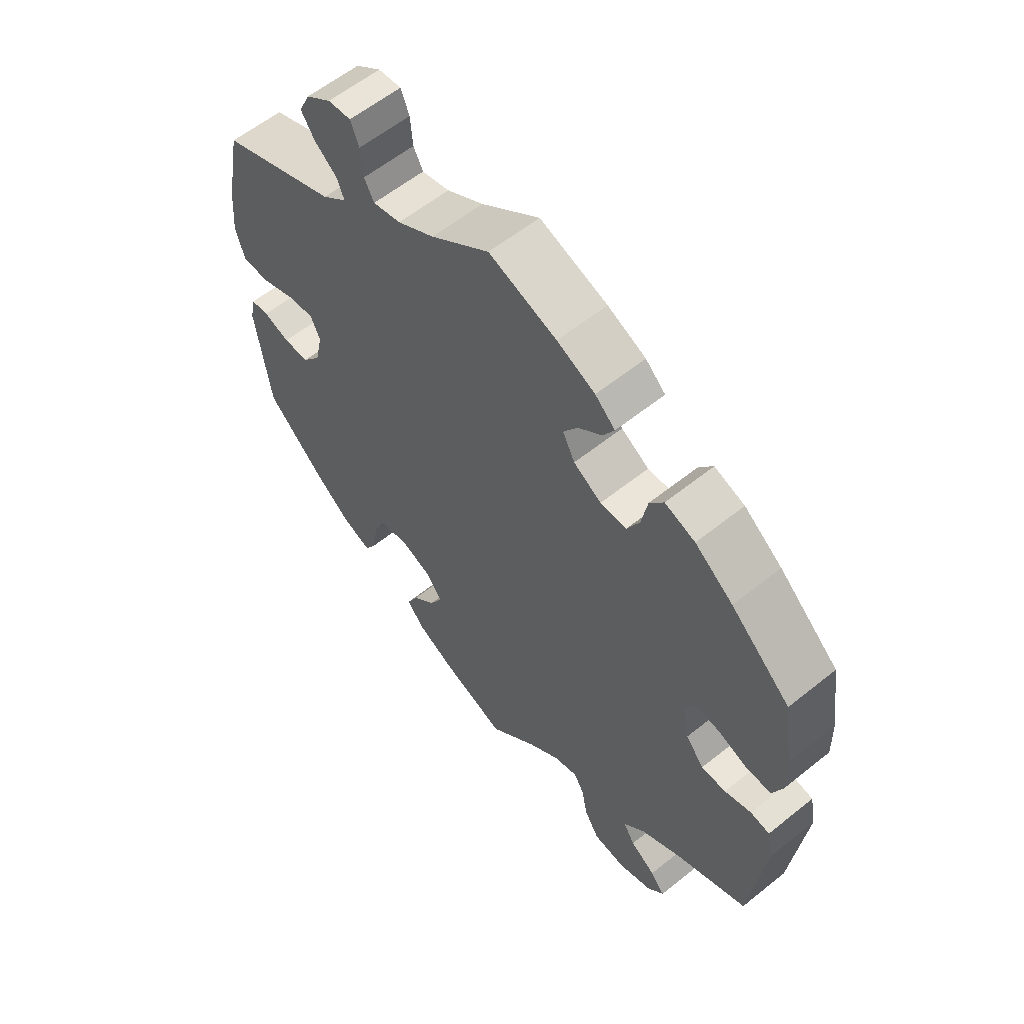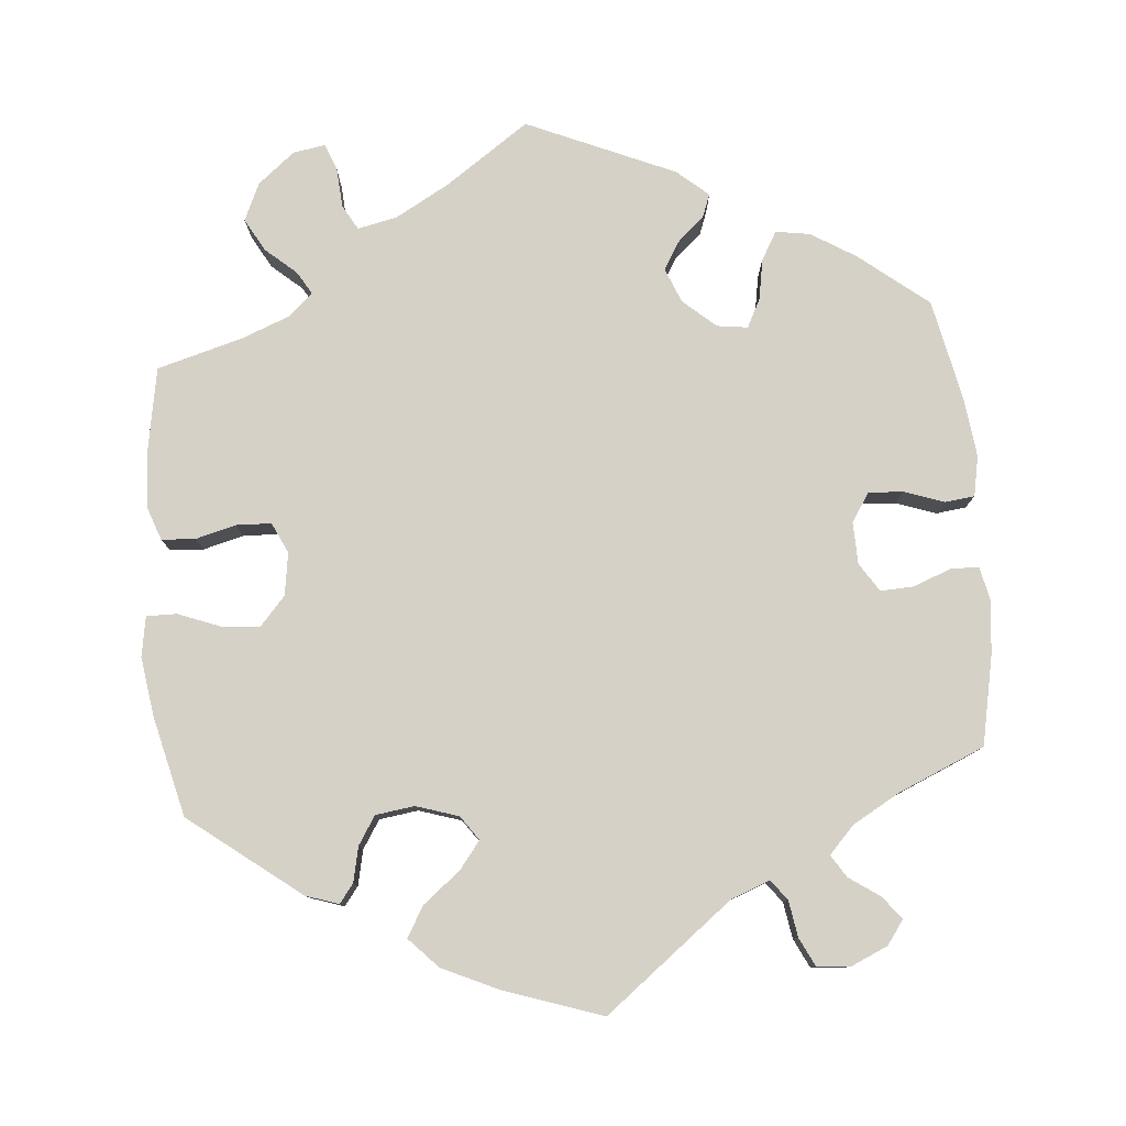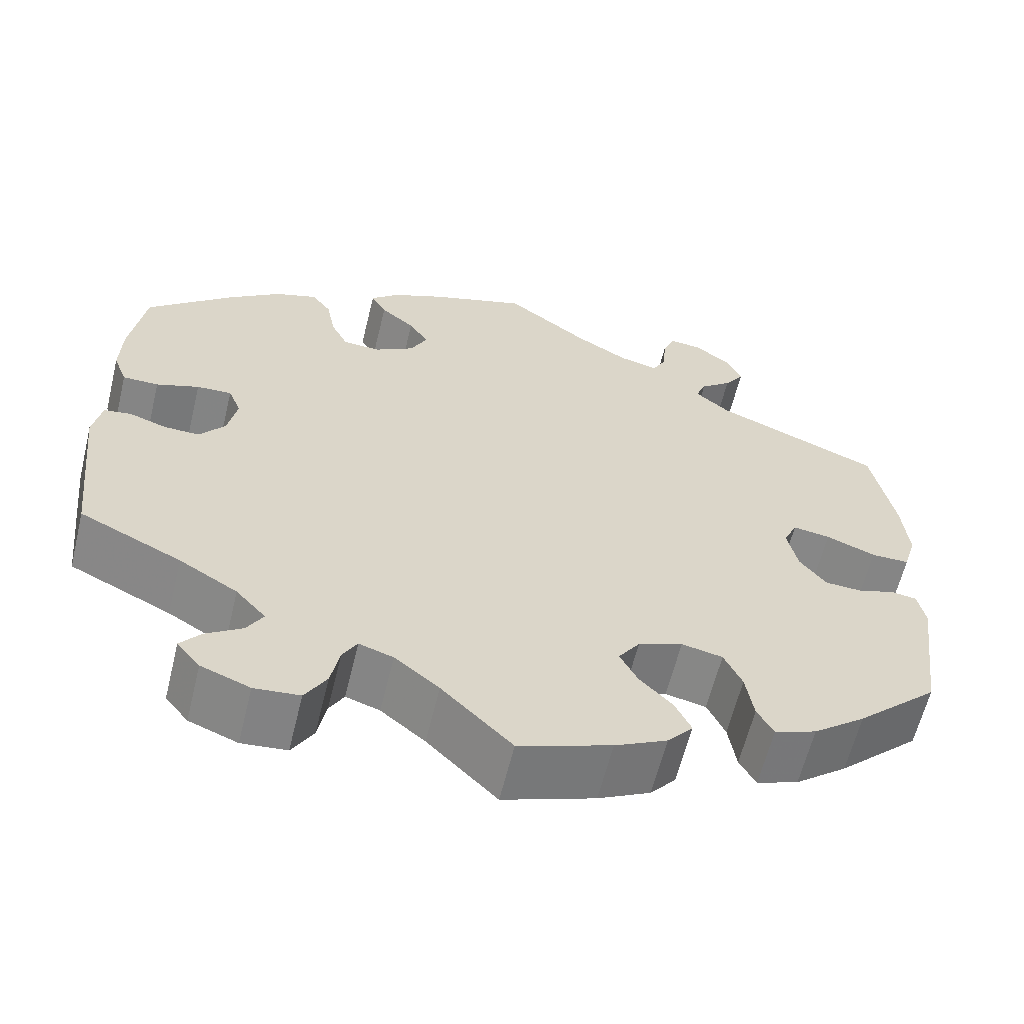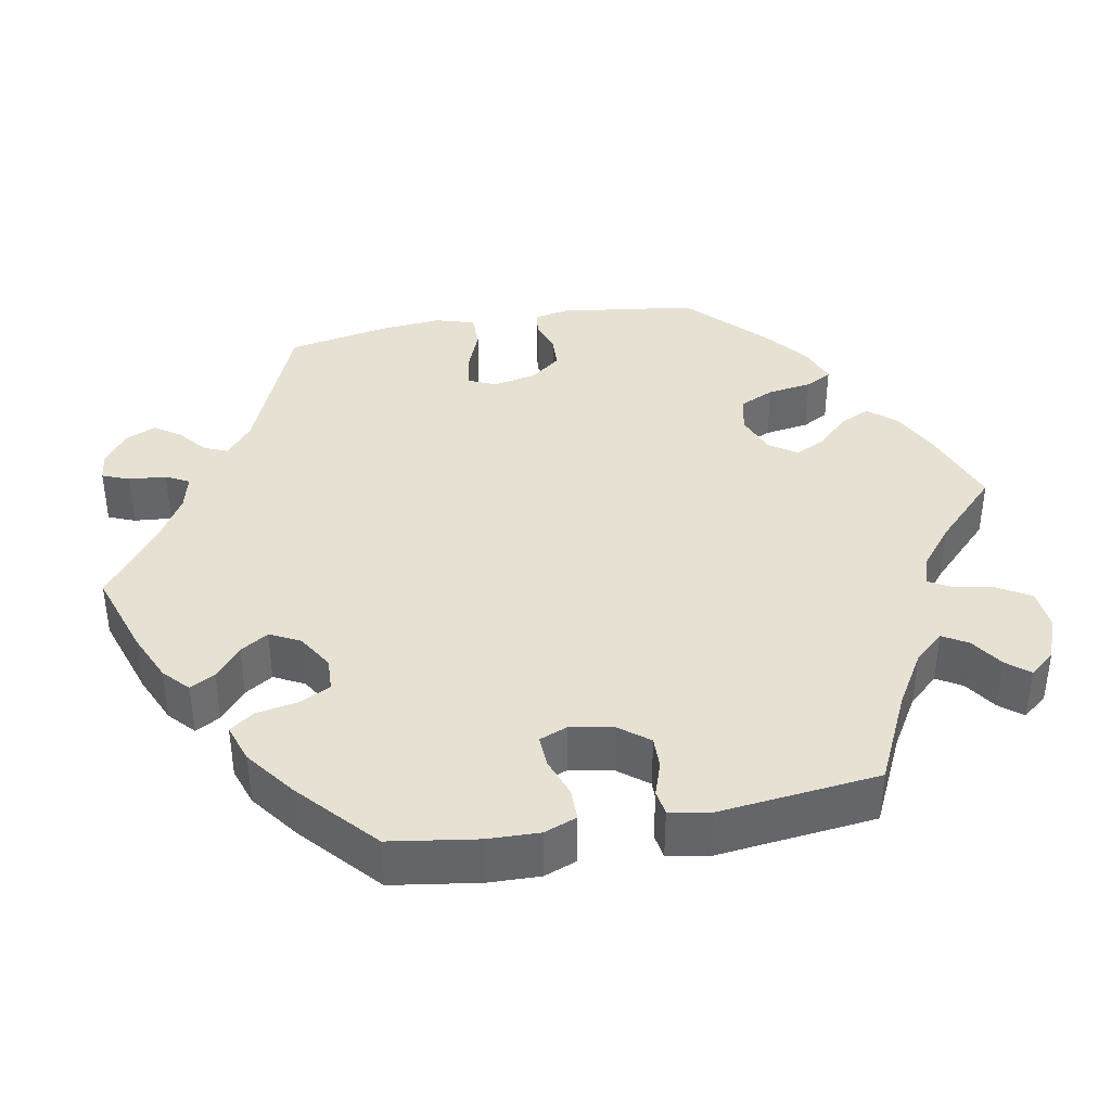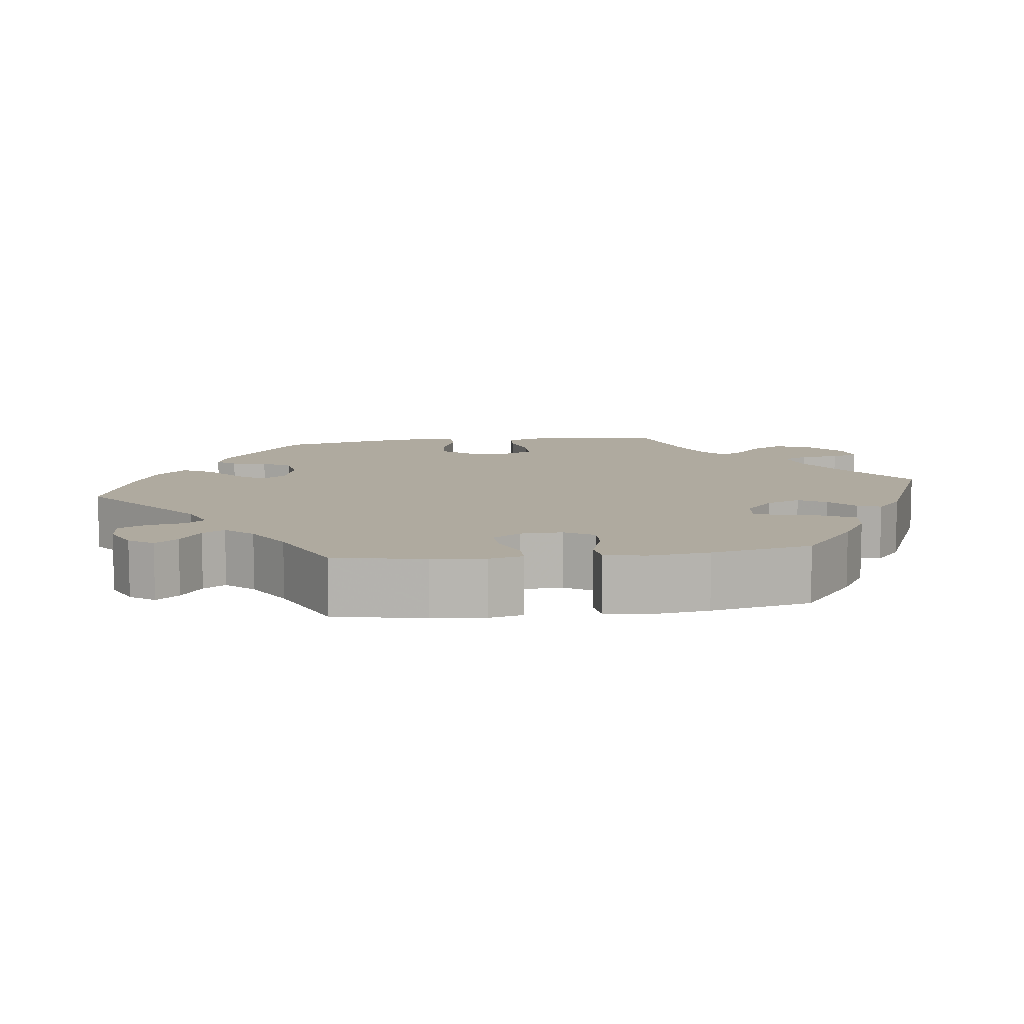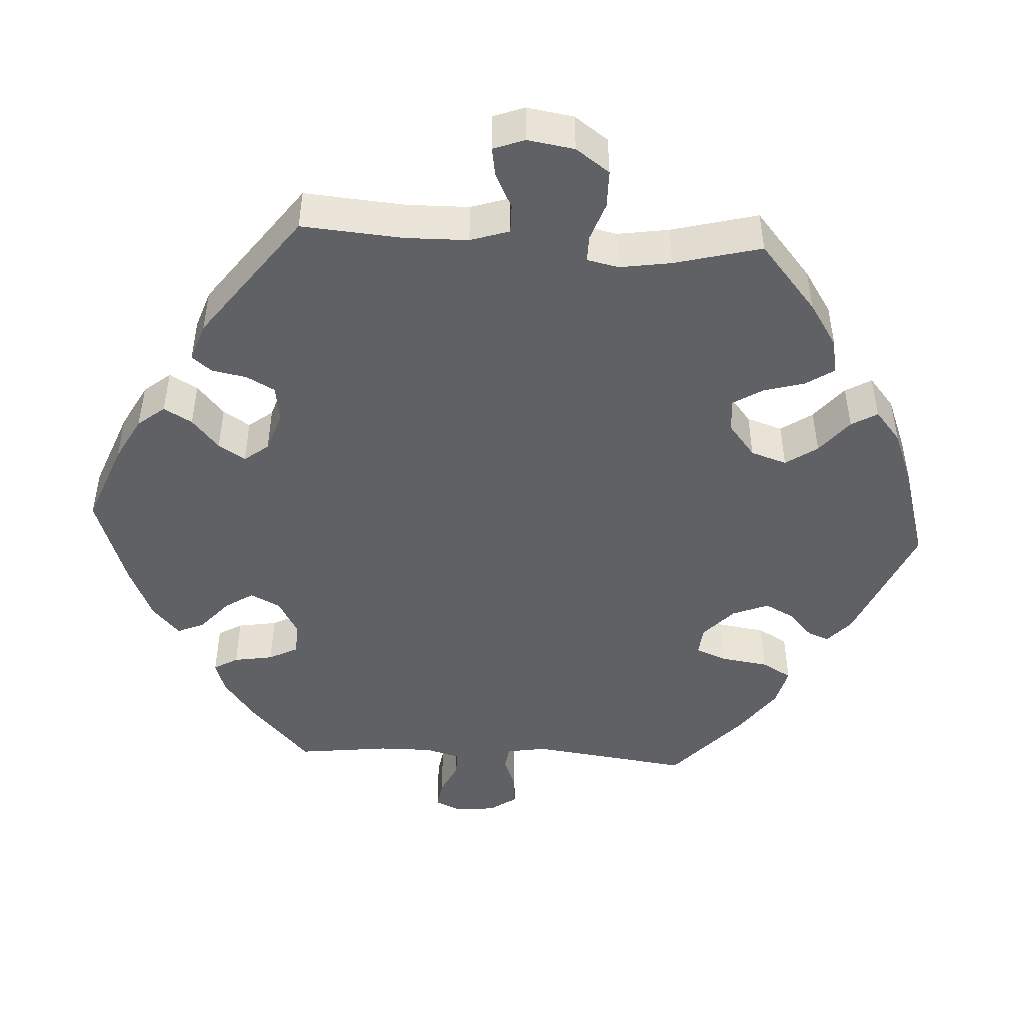
<metadata>
{"format":"obj","ext":"obj","renderer":"f3d","projection":"perspective","resolution":1024,"background":"white","views":[{"elev":59.5,"azim":50.5,"up":"+Z"},{"elev":79.4,"azim":-65.1,"up":"+Y"},{"elev":-61.7,"azim":166.3,"up":"+Z"},{"elev":38.7,"azim":79.5,"up":"+Y"},{"elev":9.4,"azim":22.1,"up":"+Y"},{"elev":-46.4,"azim":146.6,"up":"+Y"}]}
</metadata>
<code>
v -0.306 0.07 0.369
v -0.265 0.07 0.403
v -0.277 0.07 0.433
v -0.314 0.07 0.463
v -0.337 0.07 0.497
v -0.319 0.07 0.536
v -0.277 0.07 0.567
v -0.239 0.07 0.571
v -0.225 0.07 0.536
v -0.221 0.07 0.488
v -0.205 0.07 0.458
v -0.159 0.07 0.469
v -0.098 0.07 0.505
v -0.001 0.07 0.578
v 0.111 0.07 0.541
v 0.174 0.07 0.513
v 0.207 0.07 0.483
v 0.189 0.07 0.451
v 0.149 0.07 0.418
v 0.126 0.07 0.382
v 0.146 0.07 0.343
v 0.192 0.07 0.315
v 0.236 0.07 0.317
v 0.256 0.07 0.357
v 0.266 0.07 0.411
v 0.289 0.07 0.442
v 0.339 0.07 0.425
v 0.402 0.07 0.378
v 0.501 0.07 0.29
v 0.518 0.07 0.178
v 0.52 0.07 0.111
v 0.504 0.07 0.069
v 0.462 0.07 0.069
v 0.412 0.07 0.087
v 0.371 0.07 0.089
v 0.356 0.07 0.052
v 0.367 0.07 -0.003
v 0.397 0.07 -0.041
v 0.438 0.07 -0.04
v 0.482 0.07 -0.025
v 0.514 0.07 -0.03
v 0.524 0.07 -0.082
v 0.501 0.07 -0.289
v 0.382 0.07 -0.346
v 0.314 0.07 -0.387
v 0.279 0.07 -0.426
v 0.298 0.07 -0.458
v 0.34 0.07 -0.486
v 0.364 0.07 -0.515
v 0.337 0.07 -0.548
v 0.28 0.07 -0.57
v 0.227 0.07 -0.565
v 0.202 0.07 -0.523
v 0.192 0.07 -0.472
v 0.175 0.07 -0.442
v 0.135 0.07 -0.455
v 0.083 0.07 -0.497
v 0.001 0.07 -0.578
v -0.107 0.07 -0.539
v -0.168 0.07 -0.508
v -0.198 0.07 -0.473
v -0.179 0.07 -0.434
v -0.141 0.07 -0.395
v -0.12 0.07 -0.355
v -0.145 0.07 -0.319
v -0.197 0.07 -0.299
v -0.245 0.07 -0.309
v -0.266 0.07 -0.354
v -0.275 0.07 -0.412
v -0.294 0.07 -0.446
v -0.343 0.07 -0.428
v -0.404 0.07 -0.38
v -0.5 0.07 -0.289
v -0.524 0.07 -0.111
v -0.515 0.07 -0.067
v -0.485 0.07 -0.063
v -0.441 0.07 -0.077
v -0.398 0.07 -0.075
v -0.367 0.07 -0.035
v -0.355 0.07 0.021
v -0.371 0.07 0.056
v -0.415 0.07 0.05
v -0.473 0.07 0.027
v -0.518 0.07 0.027
v -0.533 0.07 0.078
v -0.526 0.07 0.157
v -0.5 0.07 0.289
v -0.306 0 0.369
v -0.265 0 0.403
v -0.277 0 0.433
v -0.314 0 0.463
v -0.337 0 0.497
v -0.319 0 0.536
v -0.277 0 0.567
v -0.239 0 0.571
v -0.225 0 0.536
v -0.221 0 0.488
v -0.205 0 0.458
v -0.159 0 0.469
v -0.098 0 0.505
v -0.001 0 0.578
v 0.111 0 0.541
v 0.174 0 0.513
v 0.207 0 0.483
v 0.189 0 0.451
v 0.149 0 0.418
v 0.126 0 0.382
v 0.146 0 0.343
v 0.192 0 0.315
v 0.236 0 0.317
v 0.256 0 0.357
v 0.266 0 0.411
v 0.289 0 0.442
v 0.339 0 0.425
v 0.402 0 0.378
v 0.501 0 0.29
v 0.518 0 0.178
v 0.52 0 0.111
v 0.504 0 0.069
v 0.462 0 0.069
v 0.412 0 0.087
v 0.371 0 0.089
v 0.356 0 0.052
v 0.367 0 -0.003
v 0.397 0 -0.041
v 0.438 0 -0.04
v 0.482 0 -0.025
v 0.514 0 -0.03
v 0.524 0 -0.082
v 0.501 0 -0.289
v 0.382 0 -0.346
v 0.314 0 -0.387
v 0.279 0 -0.426
v 0.298 0 -0.458
v 0.34 0 -0.486
v 0.364 0 -0.515
v 0.337 0 -0.548
v 0.28 0 -0.57
v 0.227 0 -0.565
v 0.202 0 -0.523
v 0.192 0 -0.472
v 0.175 0 -0.442
v 0.135 0 -0.455
v 0.083 0 -0.497
v 0.001 0 -0.578
v -0.107 0 -0.539
v -0.168 0 -0.508
v -0.198 0 -0.473
v -0.179 0 -0.434
v -0.141 0 -0.395
v -0.12 0 -0.355
v -0.145 0 -0.319
v -0.197 0 -0.299
v -0.245 0 -0.309
v -0.266 0 -0.354
v -0.275 0 -0.412
v -0.294 0 -0.446
v -0.343 0 -0.428
v -0.404 0 -0.38
v -0.5 0 -0.289
v -0.524 0 -0.111
v -0.515 0 -0.067
v -0.485 0 -0.063
v -0.441 0 -0.077
v -0.398 0 -0.075
v -0.367 0 -0.035
v -0.355 0 0.021
v -0.371 0 0.056
v -0.415 0 0.05
v -0.473 0 0.027
v -0.518 0 0.027
v -0.533 0 0.078
v -0.526 0 0.157
v -0.5 0 0.289
f 86 87 1
f 85 86 1 2
f 82 83 84 85
f 81 82 85 2
f 80 81 2
f 79 80 2
f 74 75 76 77
f 74 77 78
f 73 74 78
f 72 73 78 79
f 68 69 70 71
f 67 68 71 72
f 60 61 62 63
f 60 63 64
f 57 58 59 60
f 56 57 60 64
f 55 56 64 65
f 51 52 53 54
f 51 54 55
f 50 51 55
f 47 48 49 50
f 46 47 50 55
f 45 46 55 65
f 41 42 43 44
f 39 40 41 44
f 38 39 44 45
f 37 38 45 65
f 31 32 33 34
f 31 34 35
f 30 31 35
f 29 30 35
f 28 29 35
f 27 28 35 36
f 24 25 26 27
f 23 24 27 36
f 16 17 18 19
f 16 19 20
f 13 14 15 16
f 12 13 16 20
f 11 12 20 21
f 7 8 9 10
f 7 10 11
f 6 7 11
f 3 4 5 6
f 3 6 11
f 2 3 11 21
f 67 72 79 2
f 66 67 2 21
f 65 66 21 22
f 36 37 65
f 22 23 36 65
f 88 174 173
f 89 88 173 172
f 172 171 170 169
f 89 172 169 168
f 89 168 167
f 89 167 166
f 164 163 162 161
f 165 164 161
f 165 161 160
f 166 165 160 159
f 158 157 156 155
f 159 158 155 154
f 150 149 148 147
f 151 150 147
f 147 146 145 144
f 151 147 144 143
f 152 151 143 142
f 141 140 139 138
f 142 141 138
f 142 138 137
f 137 136 135 134
f 142 137 134 133
f 152 142 133 132
f 131 130 129 128
f 131 128 127 126
f 132 131 126 125
f 152 132 125 124
f 121 120 119 118
f 122 121 118
f 122 118 117
f 122 117 116
f 122 116 115
f 123 122 115 114
f 114 113 112 111
f 123 114 111 110
f 106 105 104 103
f 107 106 103
f 103 102 101 100
f 107 103 100 99
f 108 107 99 98
f 97 96 95 94
f 98 97 94
f 98 94 93
f 93 92 91 90
f 98 93 90
f 108 98 90 89
f 89 166 159 154
f 108 89 154 153
f 109 108 153 152
f 152 124 123
f 152 123 110 109
f 1 88 89 2
f 2 89 90 3
f 3 90 91 4
f 4 91 92 5
f 5 92 93 6
f 6 93 94 7
f 7 94 95 8
f 8 95 96 9
f 9 96 97 10
f 10 97 98 11
f 11 98 99 12
f 12 99 100 13
f 13 100 101 14
f 14 101 102 15
f 15 102 103 16
f 16 103 104 17
f 17 104 105 18
f 18 105 106 19
f 19 106 107 20
f 20 107 108 21
f 21 108 109 22
f 22 109 110 23
f 23 110 111 24
f 24 111 112 25
f 25 112 113 26
f 26 113 114 27
f 27 114 115 28
f 28 115 116 29
f 29 116 117 30
f 30 117 118 31
f 31 118 119 32
f 32 119 120 33
f 33 120 121 34
f 34 121 122 35
f 35 122 123 36
f 36 123 124 37
f 37 124 125 38
f 38 125 126 39
f 39 126 127 40
f 40 127 128 41
f 41 128 129 42
f 42 129 130 43
f 43 130 131 44
f 44 131 132 45
f 45 132 133 46
f 46 133 134 47
f 47 134 135 48
f 48 135 136 49
f 49 136 137 50
f 50 137 138 51
f 51 138 139 52
f 52 139 140 53
f 53 140 141 54
f 54 141 142 55
f 55 142 143 56
f 56 143 144 57
f 57 144 145 58
f 58 145 146 59
f 59 146 147 60
f 60 147 148 61
f 61 148 149 62
f 62 149 150 63
f 63 150 151 64
f 64 151 152 65
f 65 152 153 66
f 66 153 154 67
f 67 154 155 68
f 68 155 156 69
f 69 156 157 70
f 70 157 158 71
f 71 158 159 72
f 72 159 160 73
f 73 160 161 74
f 74 161 162 75
f 75 162 163 76
f 76 163 164 77
f 77 164 165 78
f 78 165 166 79
f 79 166 167 80
f 80 167 168 81
f 81 168 169 82
f 82 169 170 83
f 83 170 171 84
f 84 171 172 85
f 85 172 173 86
f 86 173 174 87
f 87 174 88 1

</code>
